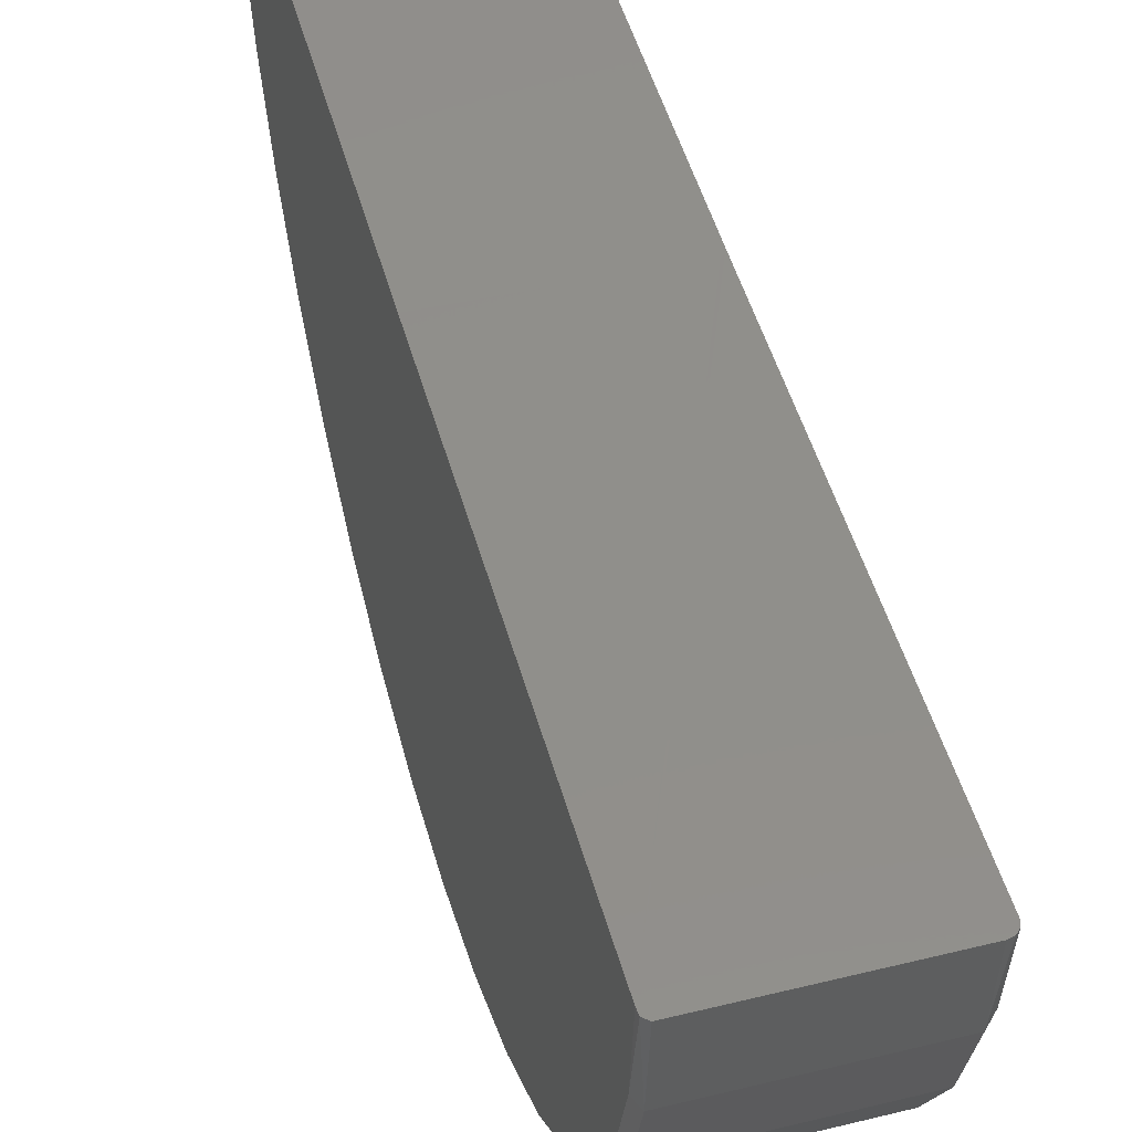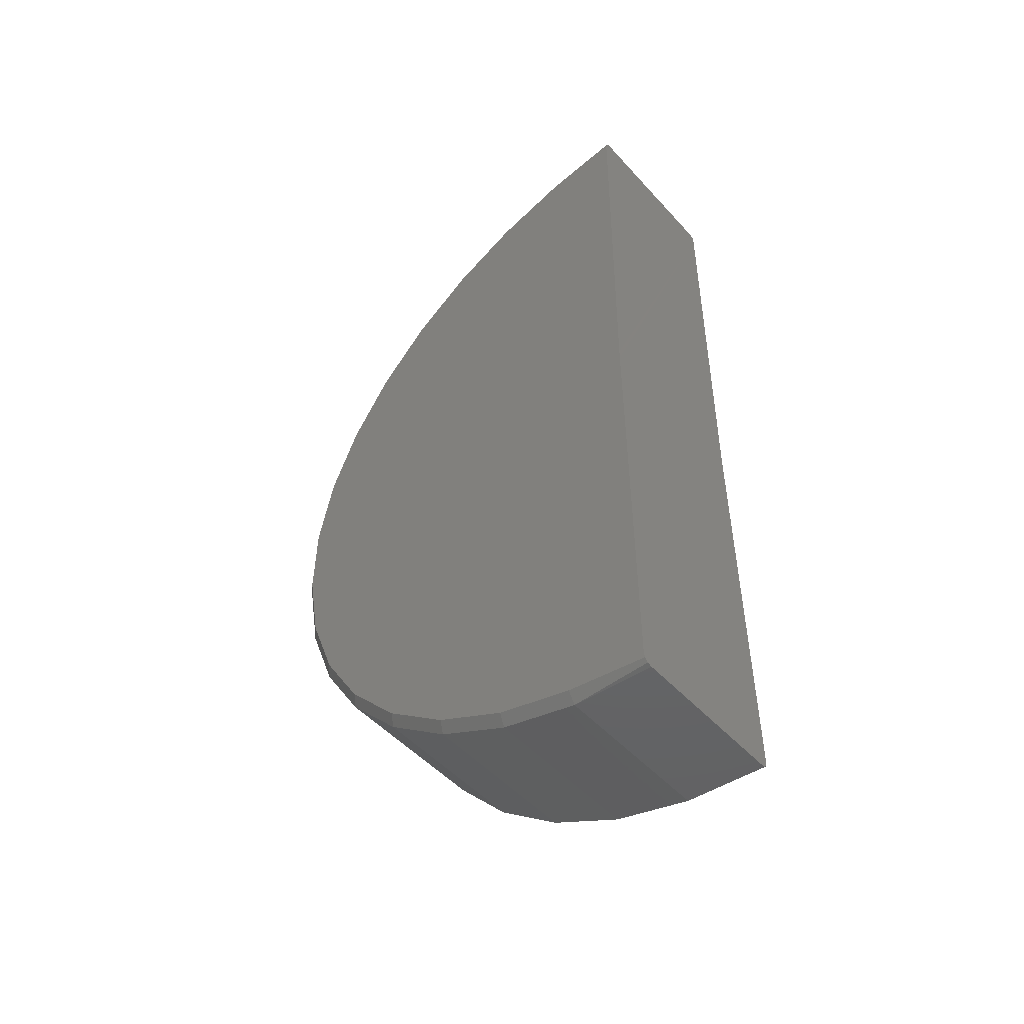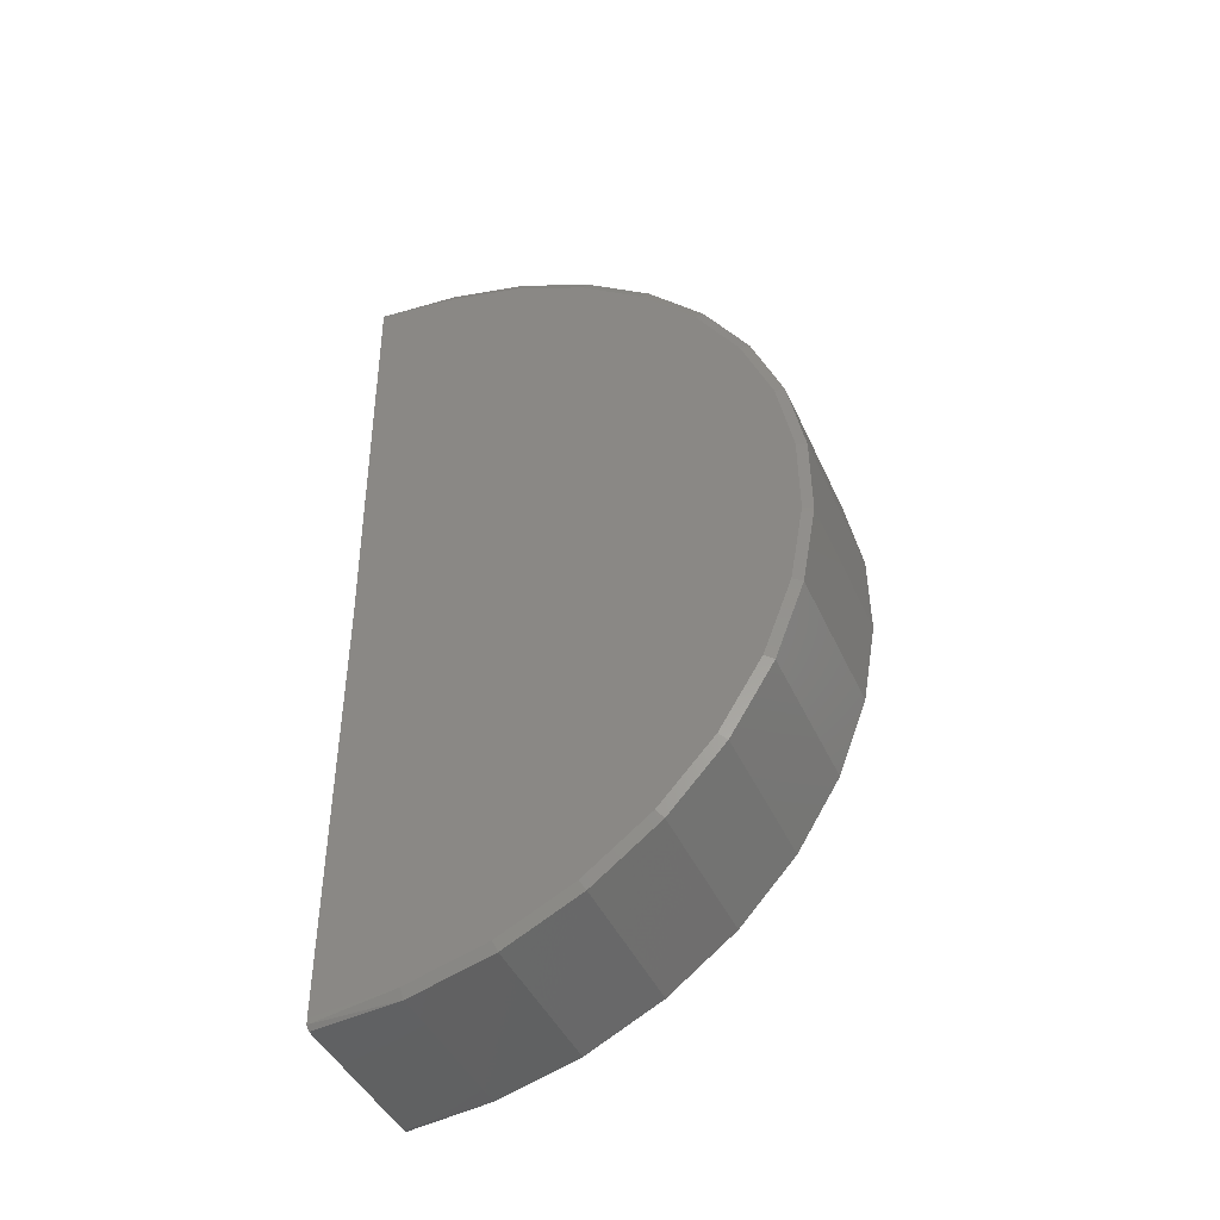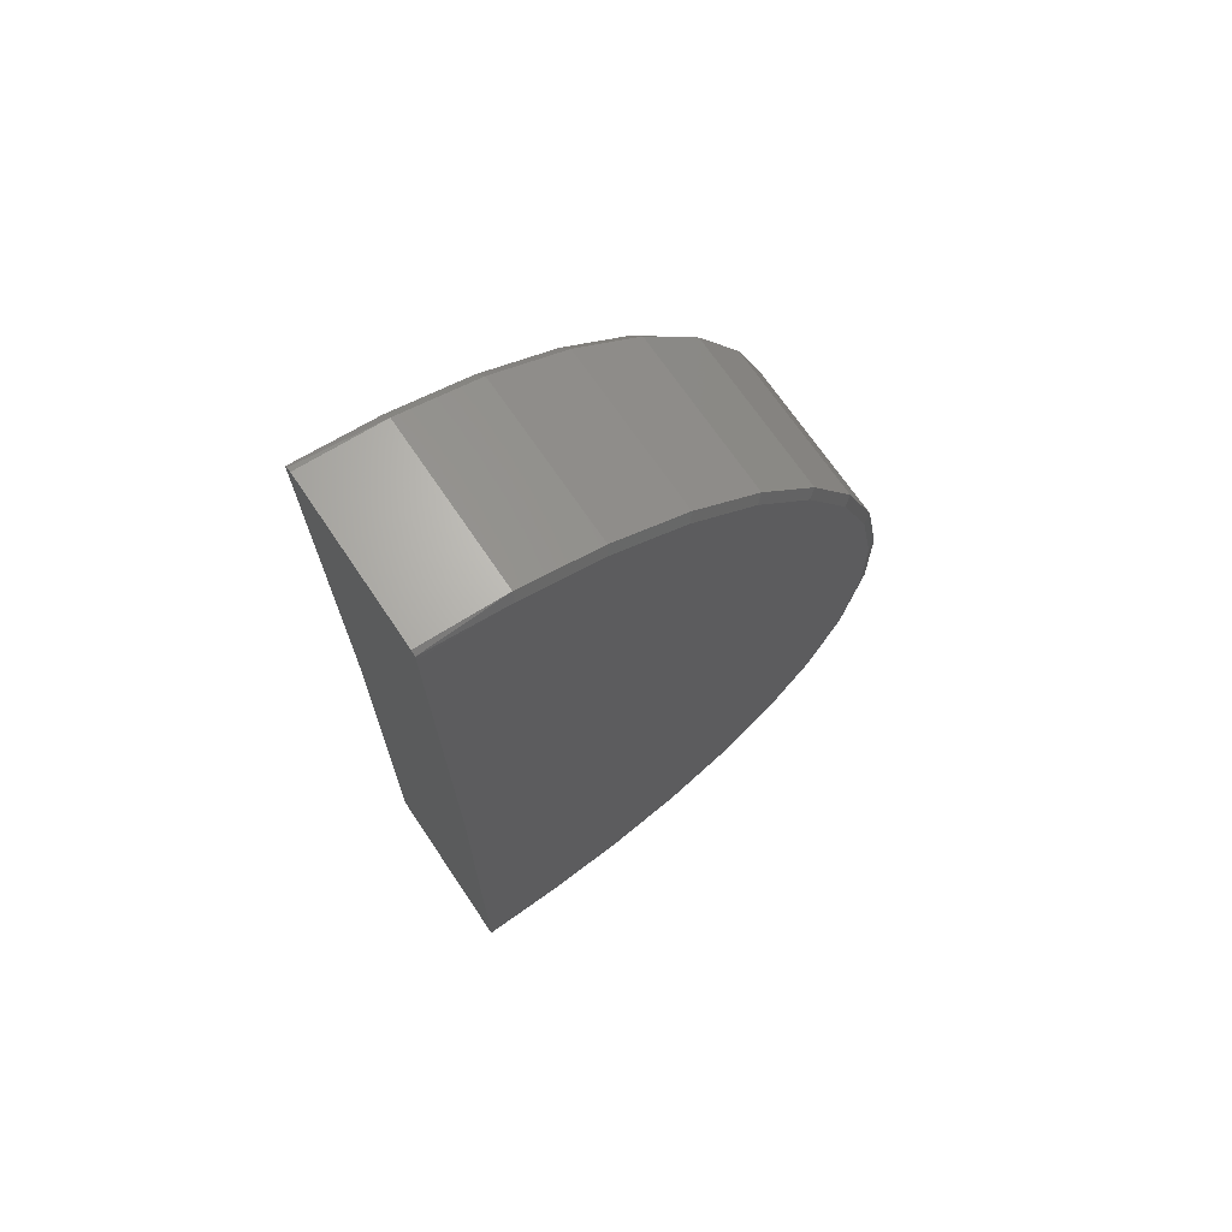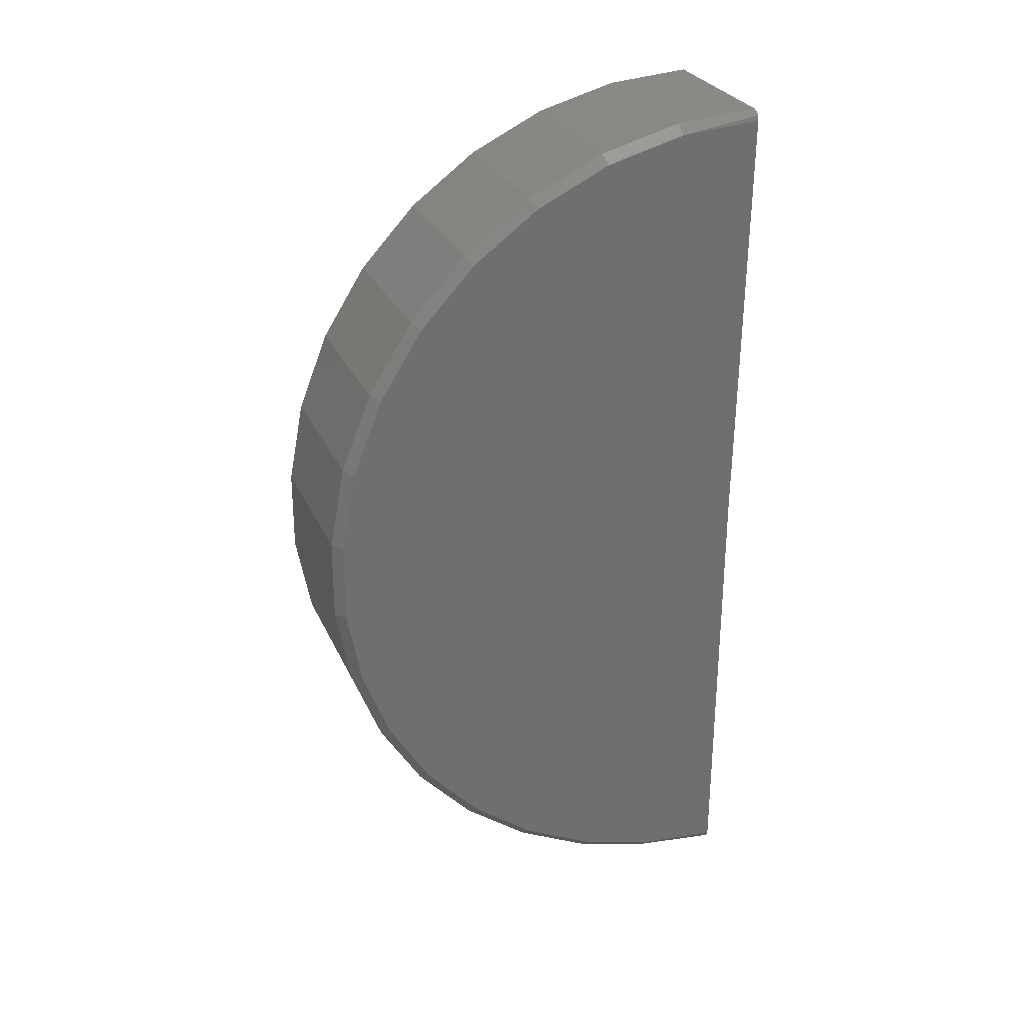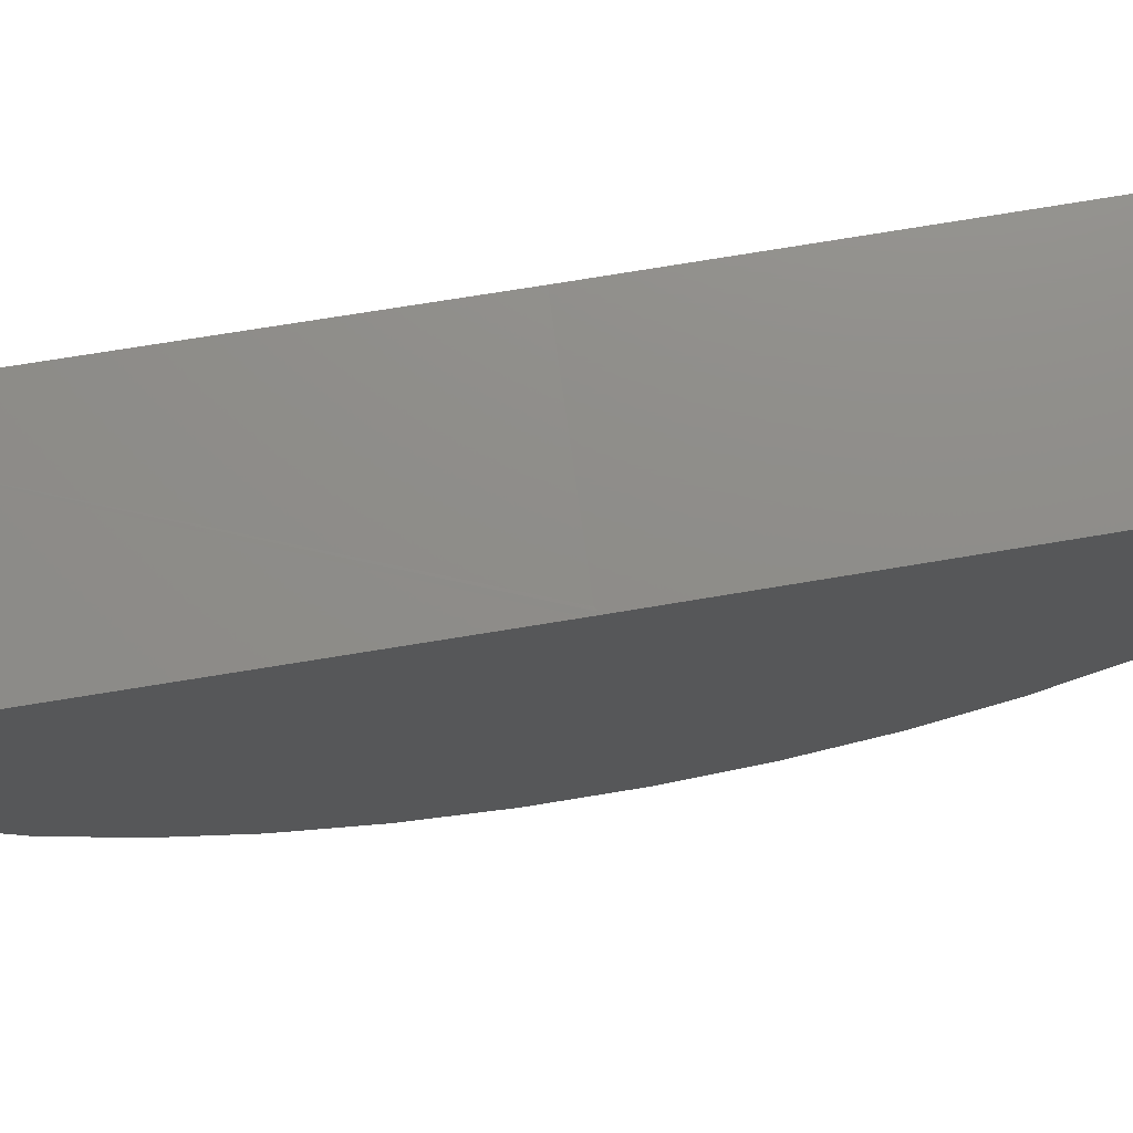
<metadata>
{"format":"stl","ext":"stl","renderer":"f3d","projection":"perspective","resolution":1024,"background":"white","views":[{"elev":49.2,"azim":-15.2,"up":"+Y"},{"elev":-50.4,"azim":130.5,"up":"+Z"},{"elev":-43.9,"azim":-66.8,"up":"+Z"},{"elev":69.2,"azim":-123.9,"up":"+Z"},{"elev":28.2,"azim":69.3,"up":"+Z"},{"elev":74.4,"azim":80.6,"up":"+Y"}]}
</metadata>
<code>
# stl→obj: 86 verts, 168 faces
v -0.025 0.001809 0.2203
v 0.03083 0.00179 0.2187
v -0.02643 0.001794 0.2191
v 0.02813 0.001809 0.2203
v -0.025 8.37e-18 0.07344
v -0.02656 8.021e-18 0.07187
v 0.02813 1.169e-17 0.07344
v -0.0261 5.638e-06 0.0739
v -0.02656 0.001771 0.2172
v 0.03125 1.925e-05 0.075
v 0.03065 1.175e-17 0.07284
v 0.02969 0.001804 0.2199
v 0.02969 1.179e-17 0.07344
v 0.03125 0.001771 0.2172
v -0.02643 -1.514e-17 -0.0722
v 0.03083 -1.151e-17 -0.07187
v -0.025 -1.525e-17 -0.07344
v 0.02813 3.534e-18 -0.07344
v -0.02656 -1.484e-17 -0.07031
v 0.02969 -1.177e-17 -0.07302
v 0.03125 -1.123e-17 -0.07031
v -0.02656 -0.1432 0.061
v -0.02656 -0.143 0.08763
v -0.02656 -0.001356 0.07266
v -0.02656 -0.02652 -0.06785
v -0.02656 -0.05212 -0.06053
v -0.02656 -0.07594 -0.04862
v -0.02656 -0.09715 -0.03251
v -0.02656 -0.115 -0.01277
v -0.02656 -0.129 0.009923
v -0.02656 -0.1385 0.0348
v -0.02656 -0.138 0.1138
v -0.02656 -0.1282 0.1385
v -0.02656 -0.114 0.1611
v -0.02656 -0.09584 0.1806
v -0.02656 -0.07443 0.1964
v -0.02656 -0.05047 0.208
v -0.02656 -0.02477 0.215
v 0.03125 -0.02477 0.215
v 0.03125 -0.05047 0.208
v 0.03125 -0.07443 0.1964
v 0.03125 -0.09584 0.1806
v 0.03125 -0.114 0.1611
v 0.03125 -0.1282 0.1385
v 0.03125 -0.138 0.1138
v 0.03125 -0.143 0.08763
v 0.03125 -0.1432 0.061
v 0.03125 -0.1385 0.0348
v 0.03125 -0.129 0.009923
v 0.03125 -0.115 -0.01277
v 0.03125 -0.09715 -0.03251
v 0.03125 -0.07594 -0.04862
v 0.03125 -0.05212 -0.06053
v 0.03125 -0.02652 -0.06785
v 0.02813 -0.05326 -0.06344
v 0.02813 -0.02709 -0.07092
v 0.02813 -0.07759 -0.05127
v 0.02813 -0.09926 -0.03482
v 0.02813 -0.1175 -0.01465
v 0.02813 -0.1318 0.008542
v 0.02813 -0.1415 0.03396
v 0.02813 -0.1463 0.06073
v 0.02813 -0.1462 0.08794
v 0.02813 -0.141 0.1147
v 0.02813 -0.131 0.14
v 0.02813 -0.1164 0.163
v 0.02813 -0.09792 0.1829
v 0.02813 -0.07605 0.1991
v 0.02813 -0.05157 0.211
v 0.02813 -0.02531 0.2181
v -0.025 -0.02531 0.2181
v -0.025 -0.05157 0.211
v -0.025 -0.07605 0.1991
v -0.025 -0.09792 0.1829
v -0.025 -0.1164 0.163
v -0.025 -0.131 0.14
v -0.025 -0.141 0.1147
v -0.025 -0.1462 0.08794
v -0.025 -0.1463 0.06073
v -0.025 -0.1415 0.03396
v -0.025 -0.1318 0.008542
v -0.025 -0.1175 -0.01465
v -0.025 -0.09926 -0.03482
v -0.025 -0.07759 -0.05127
v -0.025 -0.05326 -0.06344
v -0.025 -0.02709 -0.07092
f 1 2 3
f 1 4 2
f 5 6 7
f 5 8 6
f 9 10 11
f 4 12 2
f 13 7 6
f 13 6 9
f 13 9 11
f 14 10 9
f 14 9 3
f 14 3 2
f 15 16 17
f 16 18 17
f 7 6 5
f 6 8 5
f 11 10 19
f 16 20 18
f 13 11 19
f 13 19 6
f 13 6 7
f 21 16 15
f 21 15 19
f 21 19 10
f 22 23 6
f 22 6 24
f 22 24 6
f 6 19 25
f 6 25 26
f 6 26 27
f 6 27 28
f 6 28 29
f 6 29 30
f 6 30 31
f 6 31 22
f 6 23 32
f 6 32 33
f 6 33 34
f 6 34 35
f 6 35 36
f 6 36 37
f 6 37 38
f 6 38 9
f 10 14 39
f 10 39 40
f 10 40 41
f 10 41 42
f 10 42 43
f 10 43 44
f 10 44 45
f 10 45 46
f 47 10 46
f 10 47 48
f 10 48 49
f 10 49 50
f 10 50 51
f 10 51 52
f 10 52 53
f 10 53 54
f 10 54 21
f 53 55 56
f 53 56 54
f 56 20 54
f 52 57 55
f 52 55 53
f 51 58 57
f 51 57 52
f 50 59 58
f 50 58 51
f 49 60 59
f 49 59 50
f 48 61 60
f 48 60 49
f 47 62 61
f 47 61 48
f 46 63 62
f 46 62 47
f 45 64 63
f 45 63 46
f 44 65 64
f 44 64 45
f 43 66 65
f 43 65 44
f 42 67 66
f 42 66 43
f 41 68 67
f 41 67 42
f 40 69 68
f 40 68 41
f 4 70 12
f 2 12 70
f 2 70 39
f 70 69 39
f 39 69 40
f 14 2 39
f 18 20 56
f 54 20 16
f 21 54 16
f 4 1 70
f 70 1 71
f 70 71 69
f 69 71 72
f 69 72 68
f 68 72 73
f 68 73 67
f 67 73 74
f 67 74 66
f 66 74 75
f 66 75 65
f 65 75 76
f 65 76 64
f 64 76 77
f 64 77 63
f 63 77 78
f 63 78 62
f 62 78 79
f 62 79 61
f 61 79 80
f 61 80 60
f 60 80 81
f 60 81 59
f 59 81 82
f 59 82 58
f 58 82 83
f 58 83 57
f 57 83 84
f 57 84 55
f 55 84 85
f 55 85 56
f 56 85 86
f 56 86 18
f 18 86 17
f 85 26 25
f 85 25 86
f 25 15 86
f 84 27 26
f 84 26 85
f 83 28 27
f 83 27 84
f 82 29 28
f 82 28 83
f 81 30 29
f 81 29 82
f 80 31 30
f 80 30 81
f 79 22 31
f 79 31 80
f 78 23 22
f 78 22 79
f 77 32 23
f 77 23 78
f 76 33 32
f 76 32 77
f 75 34 33
f 75 33 76
f 74 35 34
f 74 34 75
f 73 36 35
f 73 35 74
f 72 37 36
f 72 36 73
f 9 38 3
f 3 38 71
f 38 37 71
f 71 37 72
f 1 3 71
f 19 15 25
f 17 86 15

</code>
